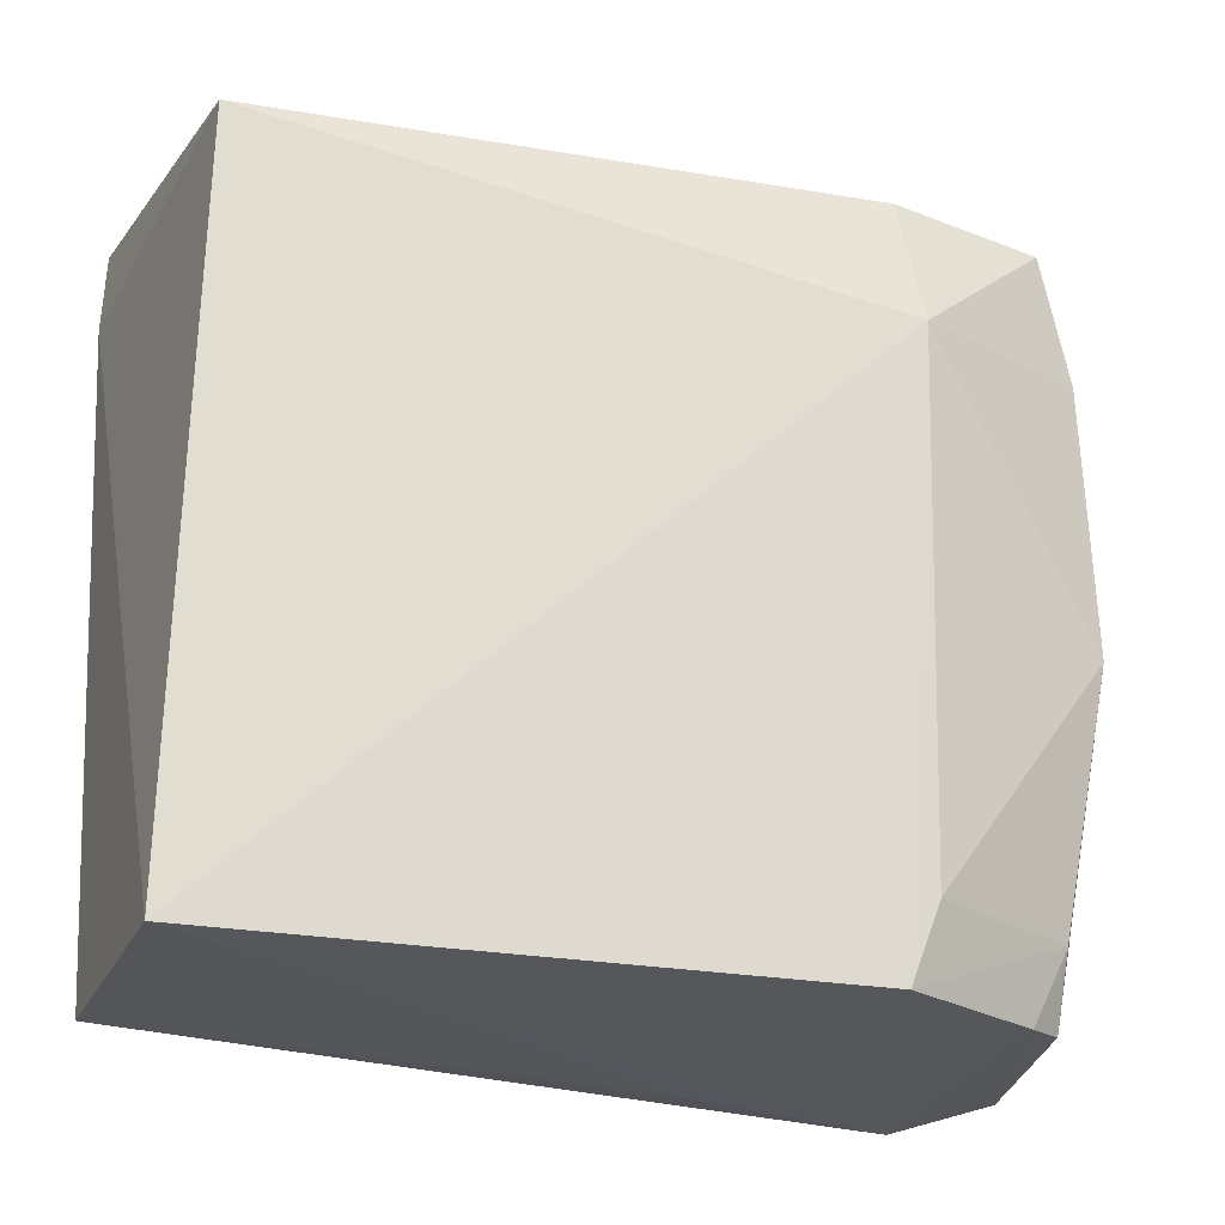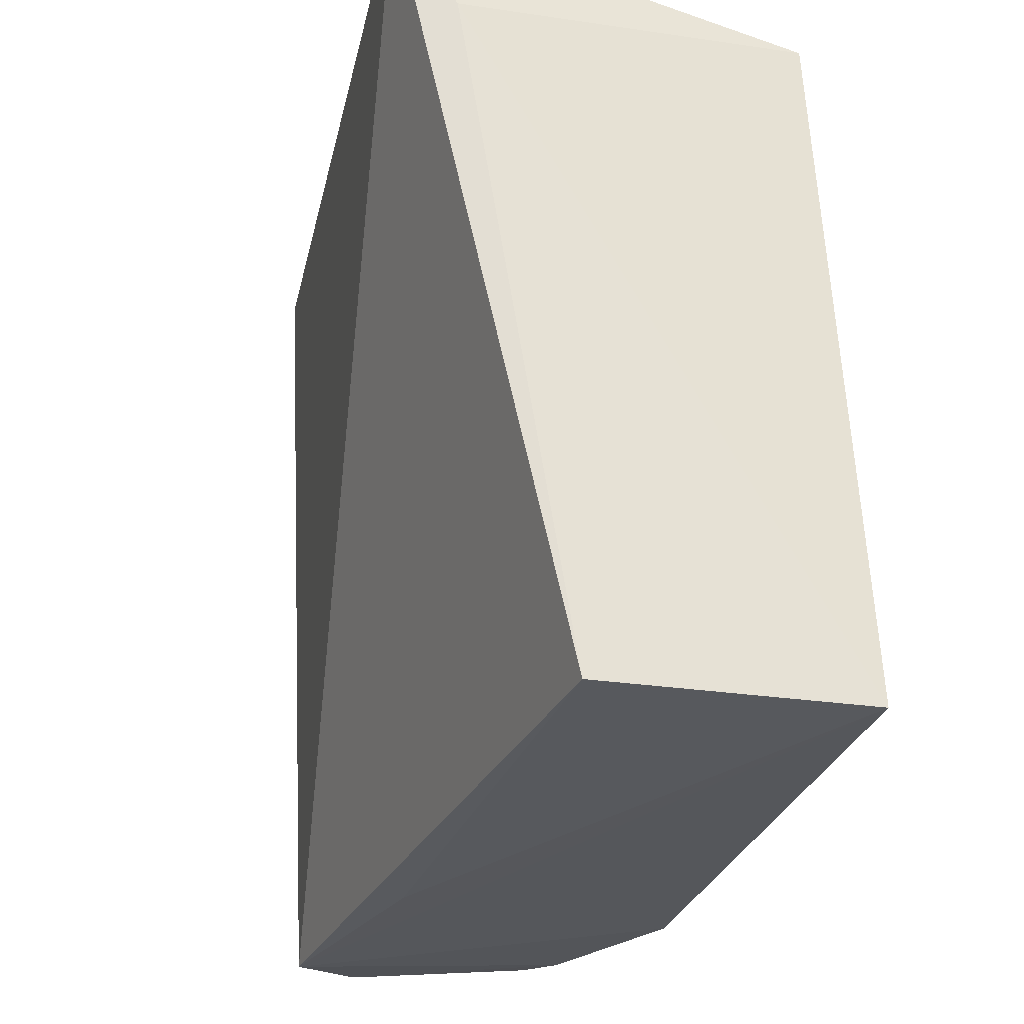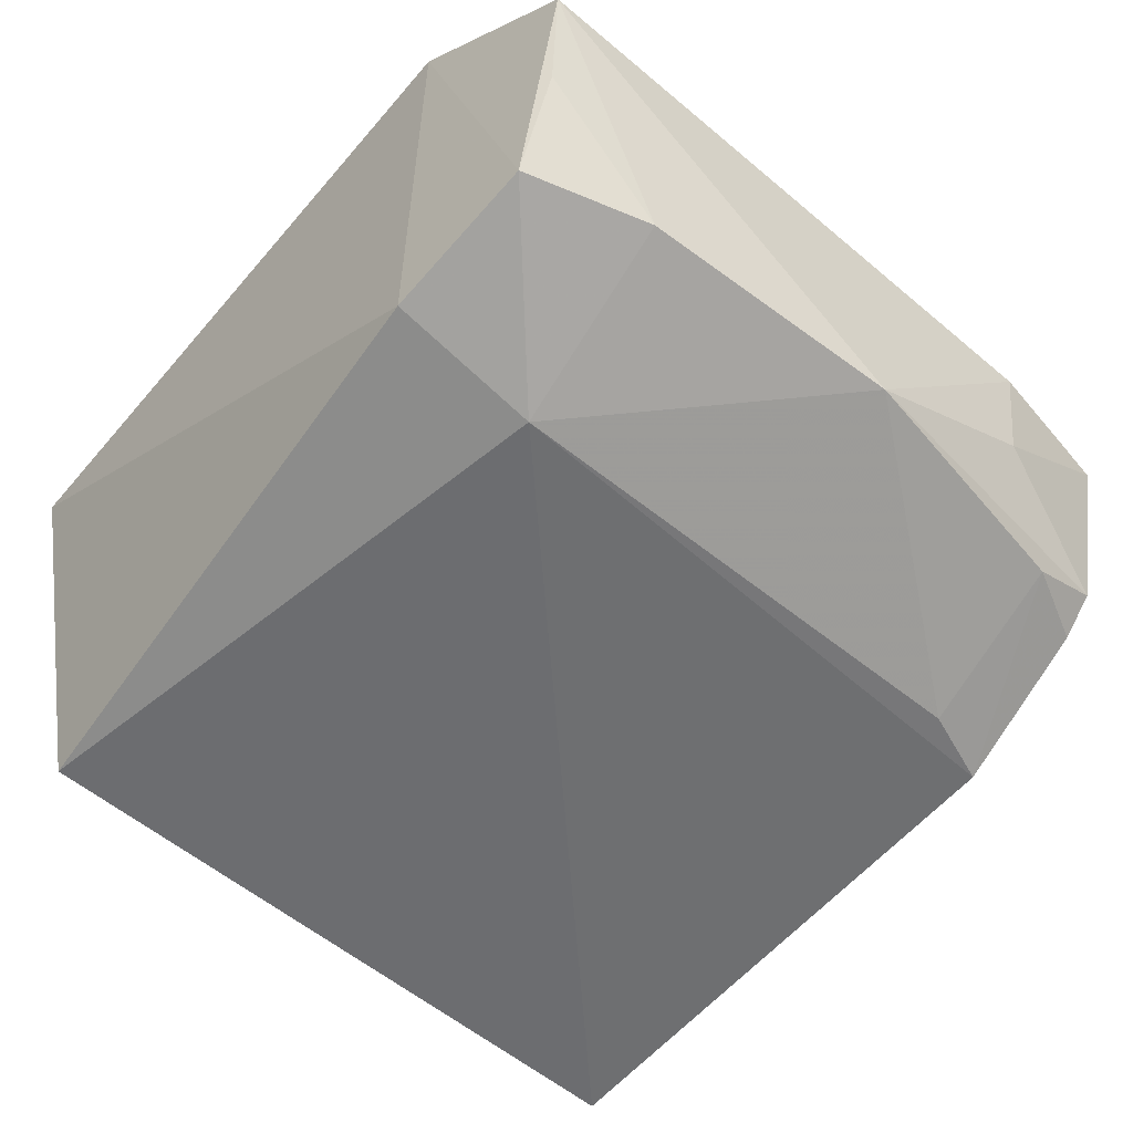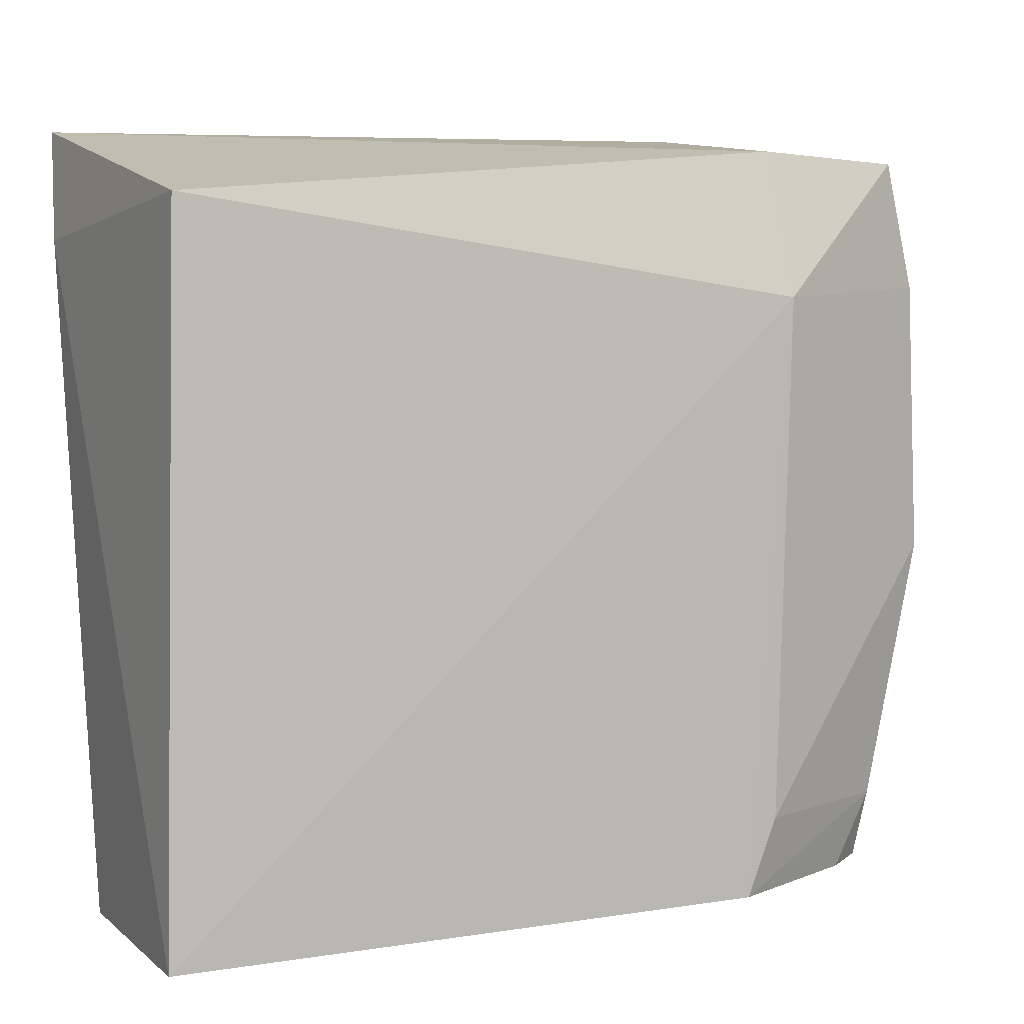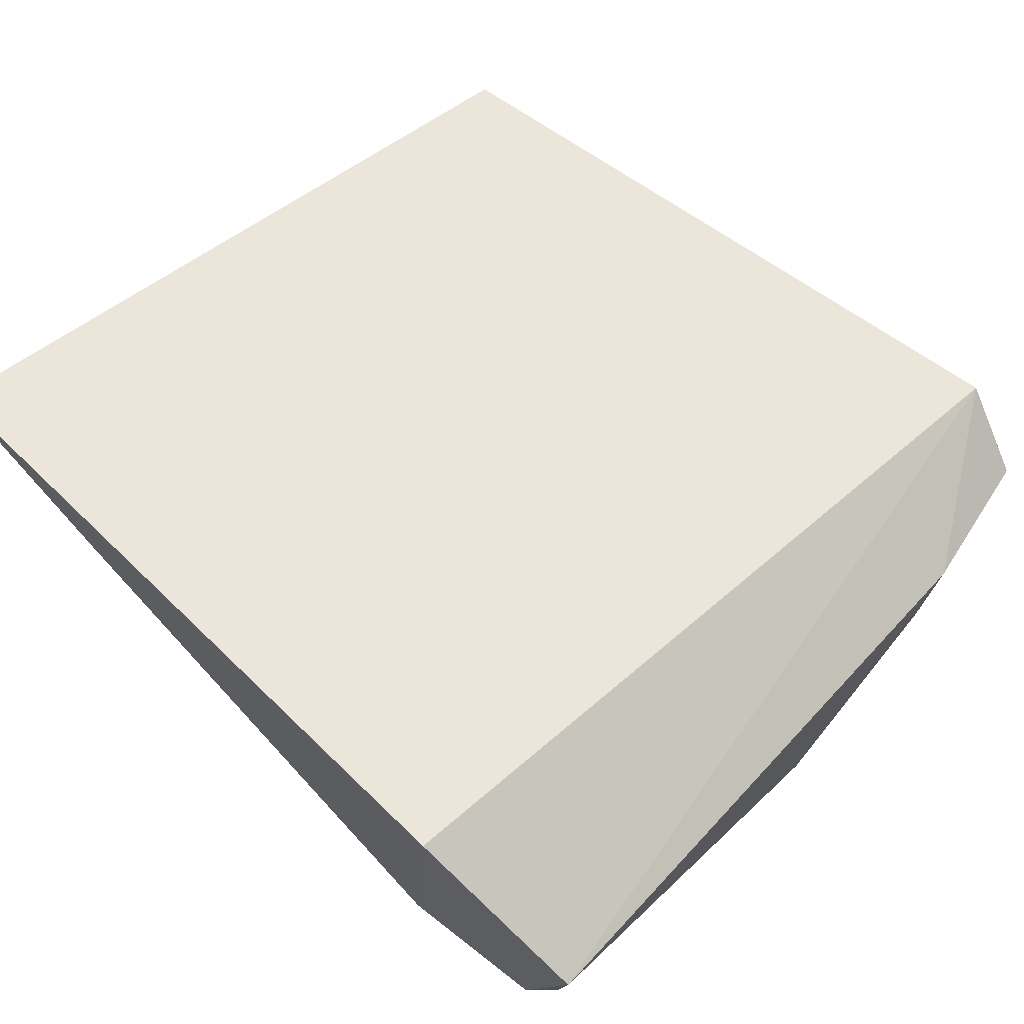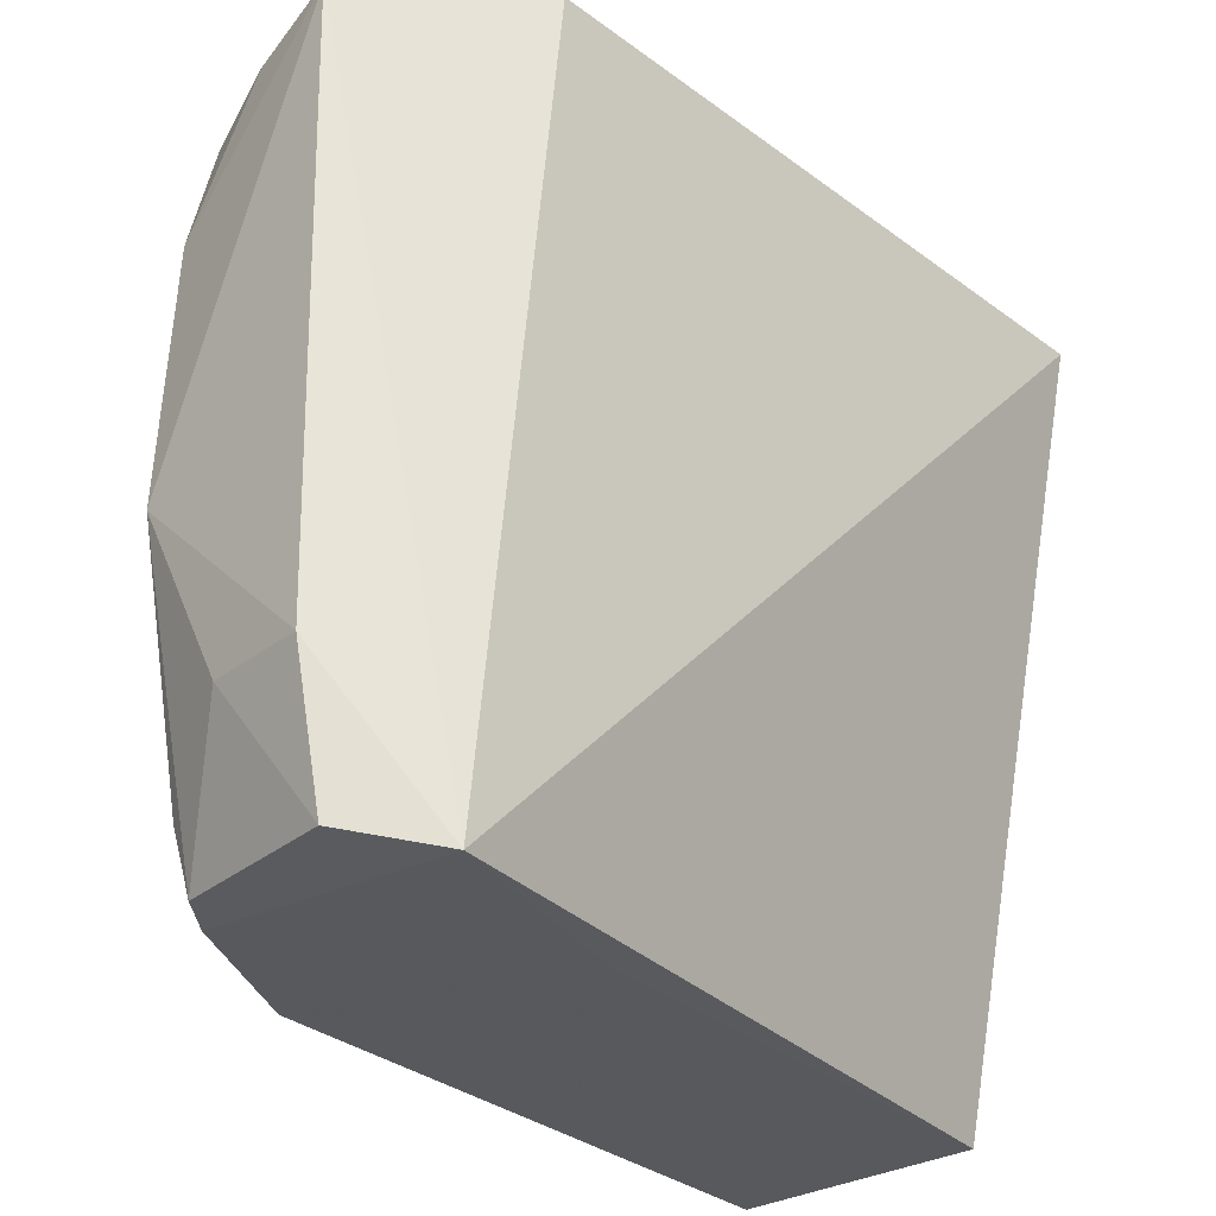
<metadata>
{"format":"obj","ext":"obj","renderer":"f3d","projection":"perspective","resolution":1024,"background":"white","views":[{"elev":-23.6,"azim":160.6,"up":"+Y"},{"elev":-29.2,"azim":76.6,"up":"+Y"},{"elev":-53.5,"azim":-129.6,"up":"+Z"},{"elev":5.2,"azim":157.6,"up":"+Y"},{"elev":60.8,"azim":-135.8,"up":"+Z"},{"elev":-31.0,"azim":-46.9,"up":"+Y"}]}
</metadata>
<code>
v 0.00266 0.002153 0.02317
v 0.002702 -0.03834 0.0142
v 0.001503 -0.001786 0.002049
v -0.03059 -0.00666 0.00142
v -0.03566 -0.03874 0.01999
v 0.002481 -0.03811 0.0006587
v -0.0385 0.000406 0.005464
v -0.02831 -0.03755 0.001408
v -0.02375 -0.0387 0.01653
v 0.003282 -0.003705 0.01999
v -0.03037 0.0008158 0.003954
v -0.03341 0.002488 0.02244
v -0.04056 -0.02009 0.005567
v -0.04015 -0.006145 0.005784
v -0.02989 -0.03354 0.001515
v -0.03771 -0.03728 0.006871
v -0.04211 0.001173 0.01654
v -0.03581 -0.03748 0.00543
v -0.04095 -0.0303 0.01618
v -0.04086 0.0004624 0.01112
v -0.03942 -0.03788 0.01634
v -0.03783 -0.03362 0.005655
v -0.04031 -0.03005 0.01063
f 5 2 1
f 6 4 3
f 8 6 5
f 8 4 6
f 9 6 2
f 9 2 5
f 9 5 6
f 10 1 2
f 10 2 6
f 10 6 3
f 10 3 1
f 11 1 3
f 11 3 4
f 11 4 7
f 12 5 1
f 12 11 7
f 12 1 11
f 14 7 4
f 14 4 13
f 15 13 4
f 15 4 8
f 17 12 7
f 17 5 12
f 17 14 13
f 18 8 5
f 19 17 13
f 19 5 17
f 20 17 7
f 20 7 14
f 20 14 17
f 21 18 5
f 21 16 18
f 21 5 19
f 22 15 8
f 22 8 18
f 22 13 15
f 22 18 16
f 22 16 13
f 23 19 13
f 23 13 16
f 23 21 19
f 23 16 21

</code>
